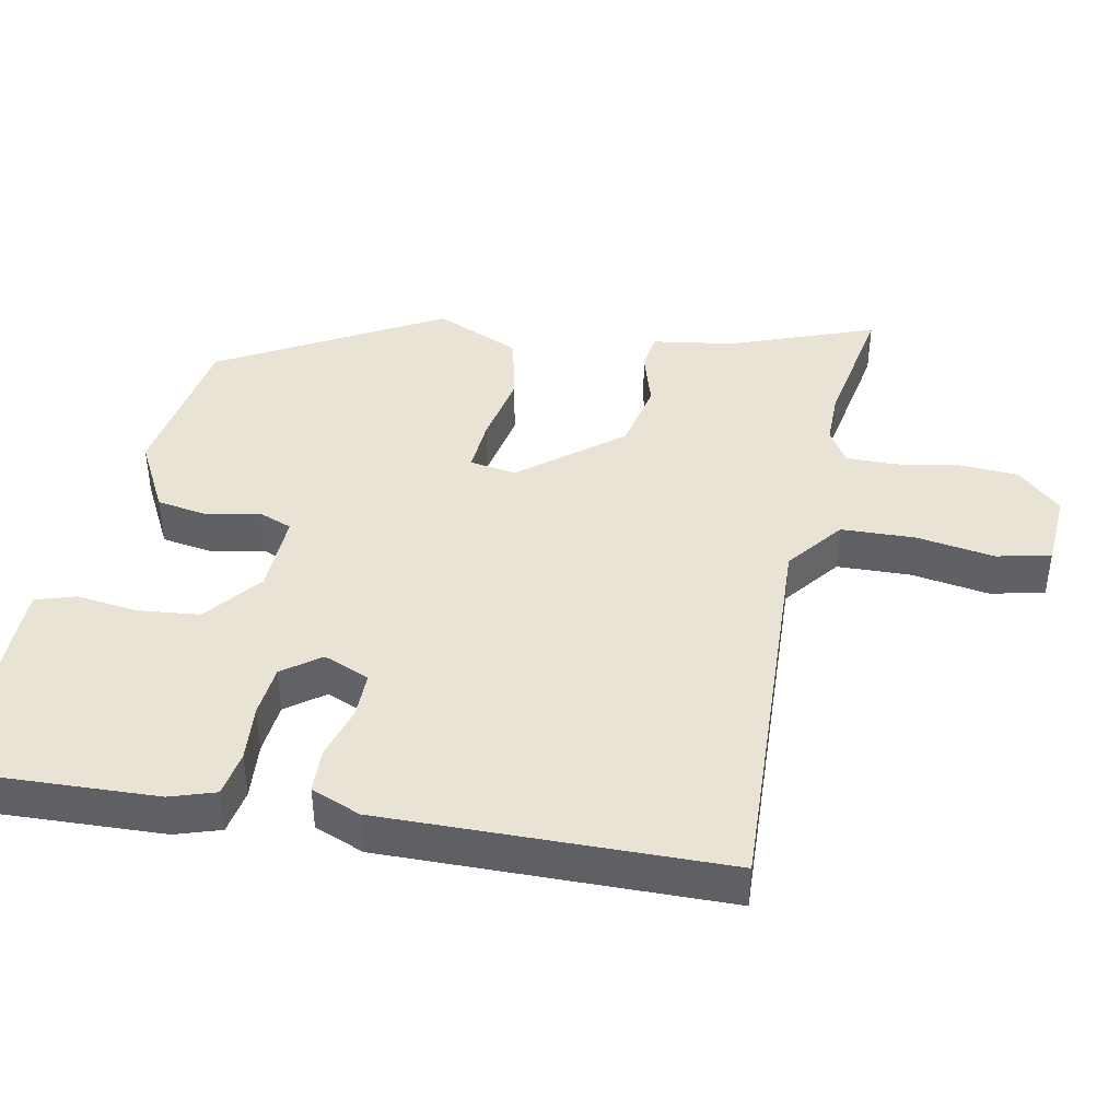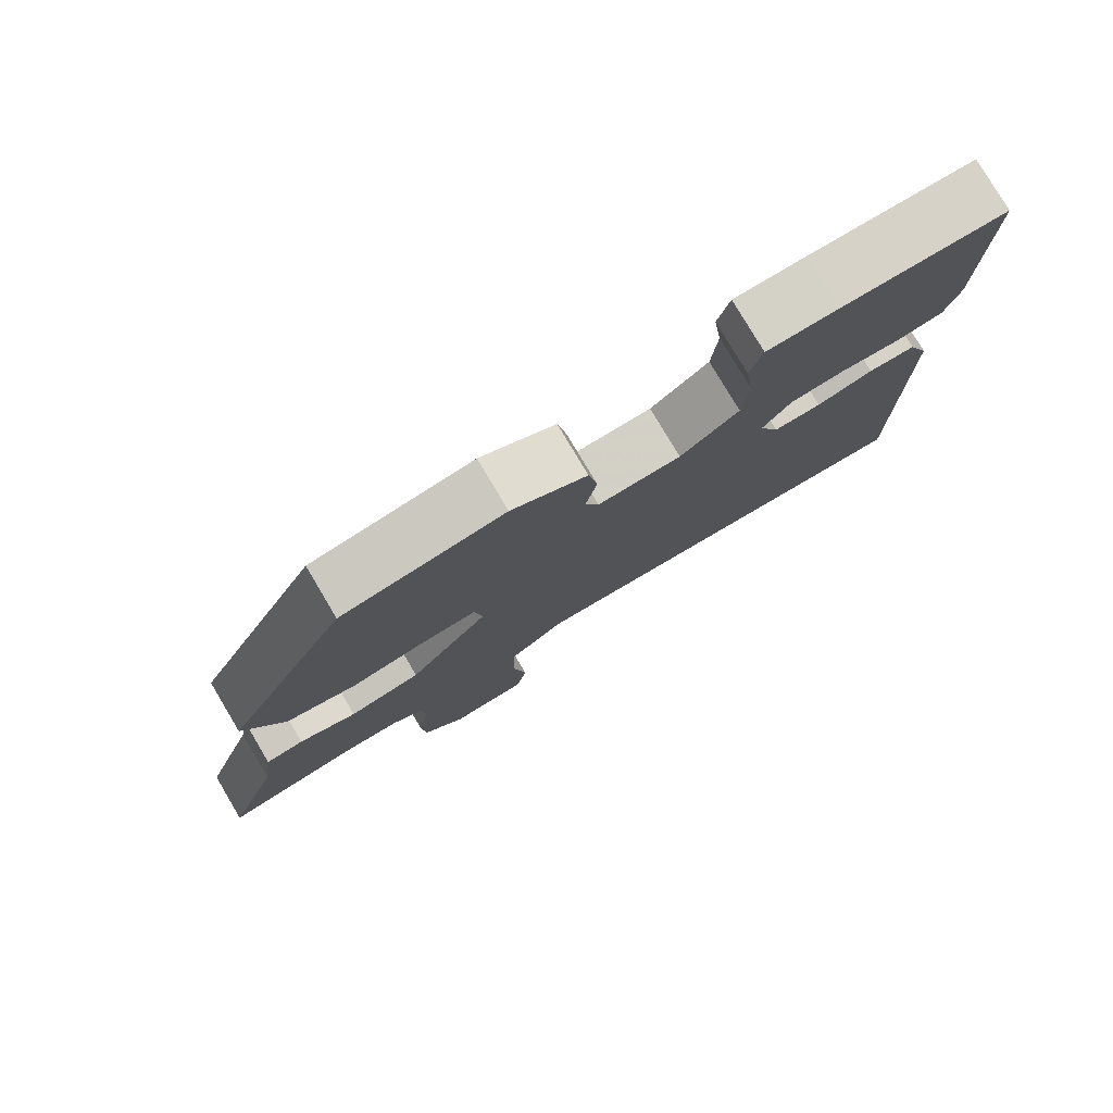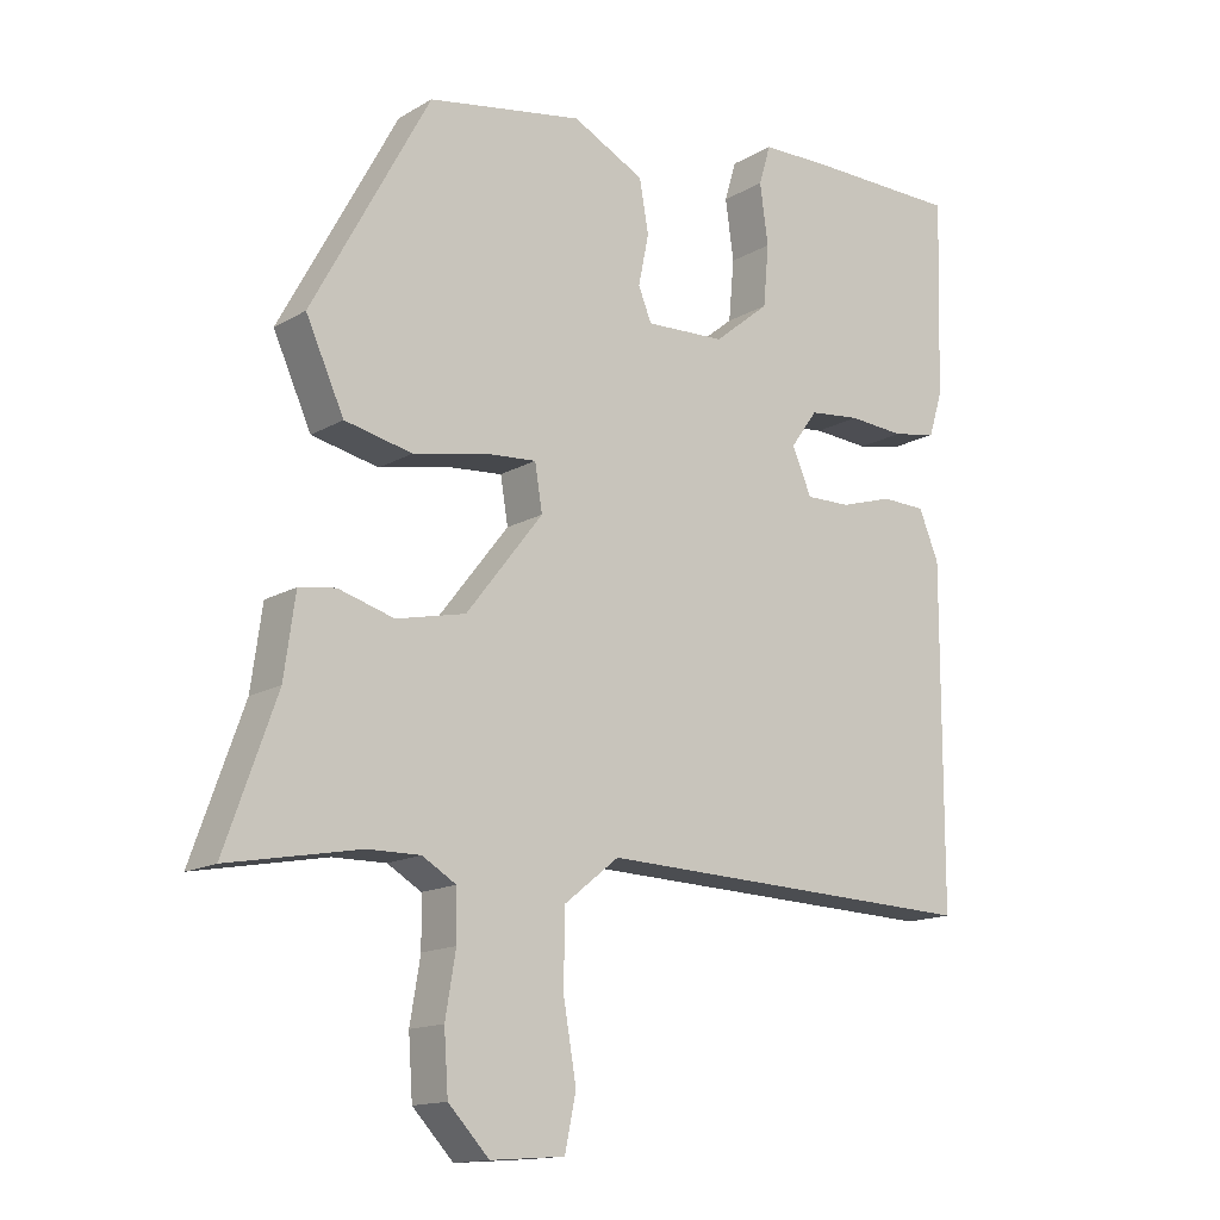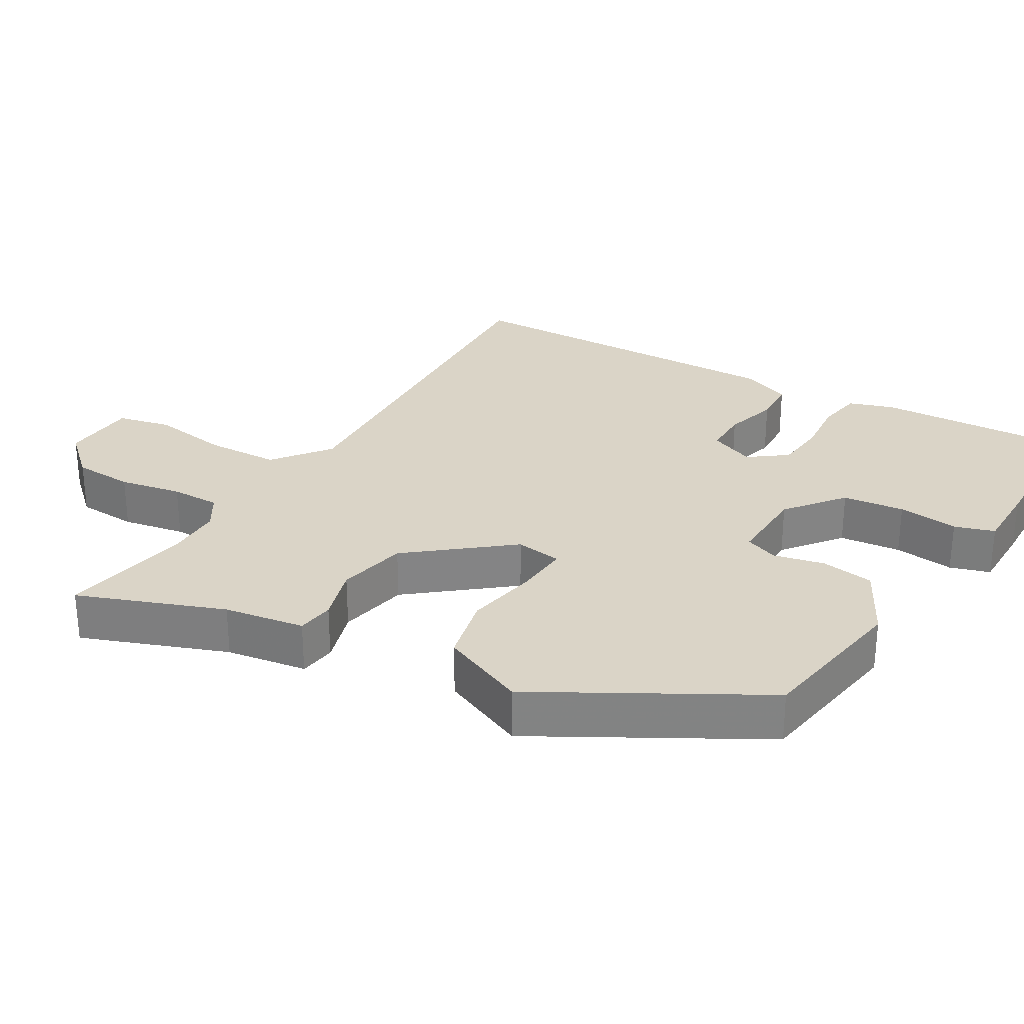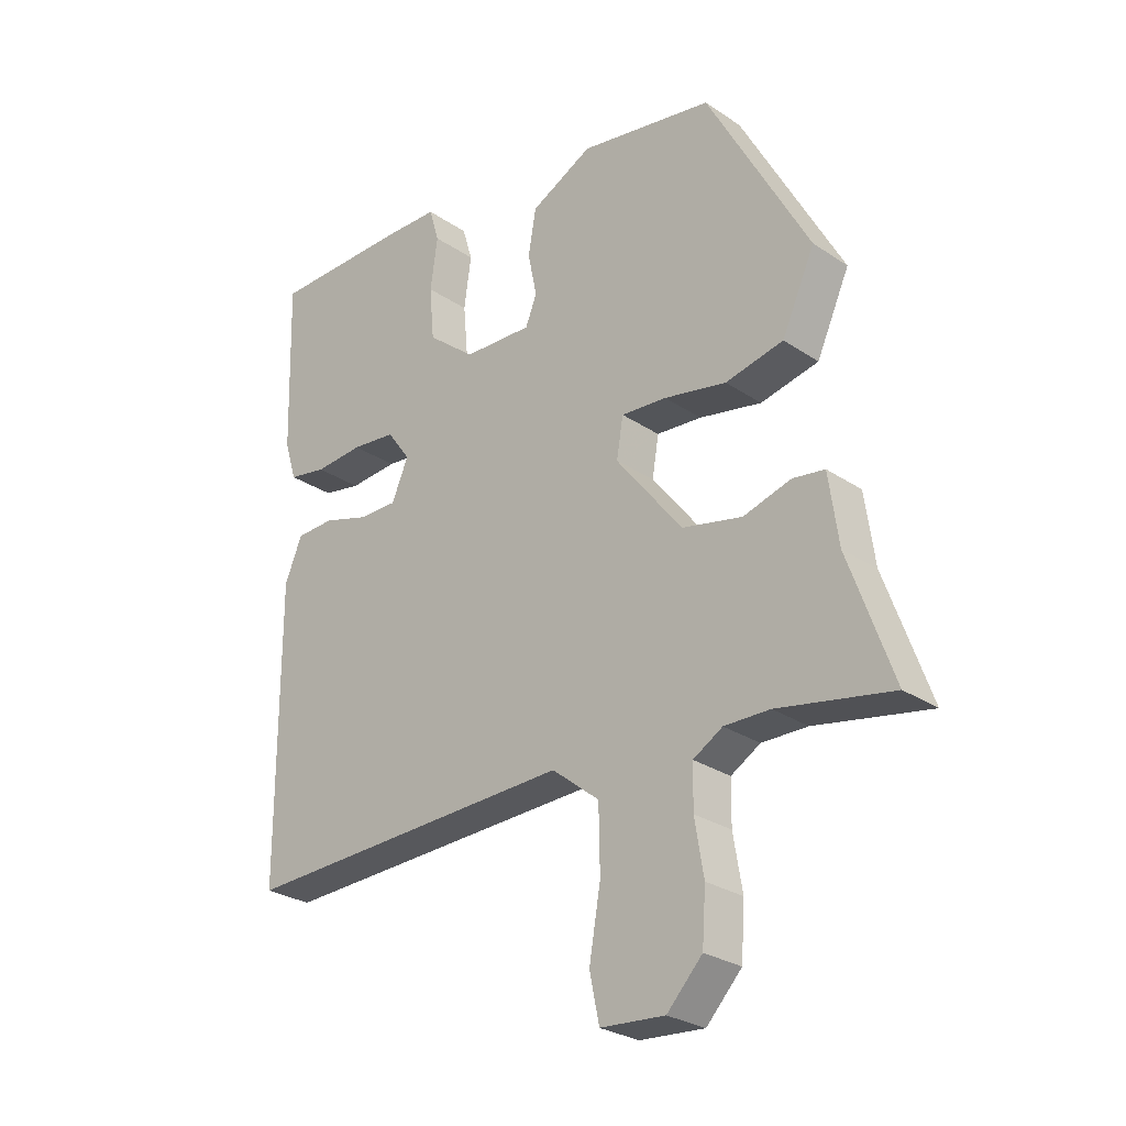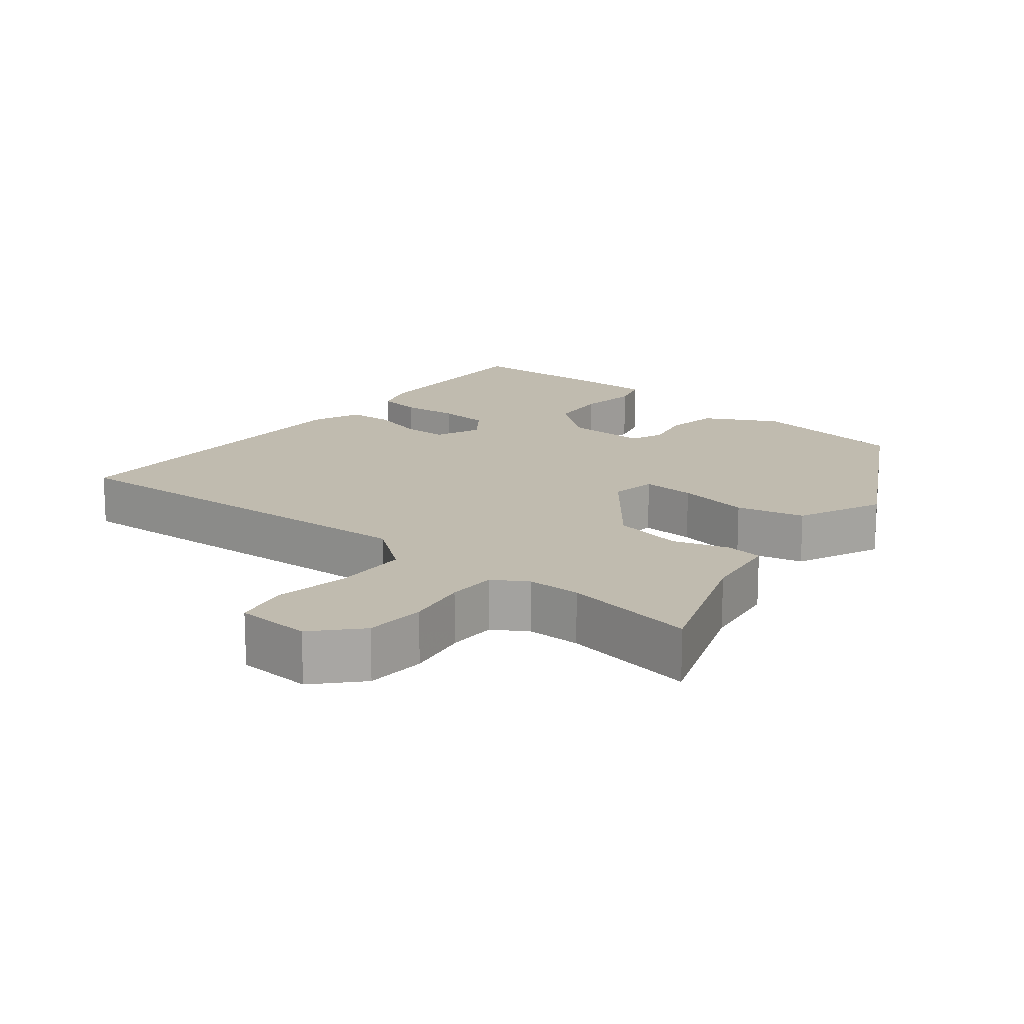
<metadata>
{"format":"obj","ext":"obj","renderer":"f3d","projection":"perspective","resolution":1024,"background":"white","views":[{"elev":42.0,"azim":100.5,"up":"+Y"},{"elev":78.8,"azim":-30.7,"up":"+Z"},{"elev":-14.6,"azim":-38.7,"up":"+Z"},{"elev":28.9,"azim":-60.3,"up":"+Y"},{"elev":-27.5,"azim":-135.8,"up":"+Z"},{"elev":16.0,"azim":-141.9,"up":"+Y"}]}
</metadata>
<code>
v -0.345 0.07 0.446
v -0.121 0.07 0.485
v -0.017 0.07 0.432
v -0.004 0.07 0.357
v -0.019 0.07 0.284
v 0 0.07 0.237
v 0.115 0.07 0.242
v 0.195 0.07 0.307
v 0.203 0.07 0.395
v 0.191 0.07 0.481
v 0.208 0.07 0.538
v 0.305 0.07 0.54
v 0.529 0.07 0.538
v 0.521 0.07 0.255
v 0.501 0.07 0.191
v 0.437 0.07 0.179
v 0.356 0.07 0.185
v 0.282 0.07 0.177
v 0.243 0.07 0.123
v 0.271 0.07 0.058
v 0.336 0.07 0.059
v 0.412 0.07 0.082
v 0.476 0.07 0.08
v 0.505 0.07 0.01
v 0.504 0.07 -0.475
v -0.055 0.07 -0.456
v -0.134 0.07 -0.519
v -0.136 0.07 -0.624
v -0.117 0.07 -0.734
v -0.133 0.07 -0.811
v -0.24 0.07 -0.819
v -0.299 0.07 -0.757
v -0.305 0.07 -0.671
v -0.29 0.07 -0.582
v -0.291 0.07 -0.512
v -0.34 0.07 -0.483
v -0.416 0.07 -0.484
v -0.606 0.07 -0.52
v -0.532 0.07 -0.313
v -0.516 0.07 -0.198
v -0.463 0.07 -0.19
v -0.383 0.07 -0.213
v -0.283 0.07 -0.191
v -0.172 0.07 -0.049
v -0.183 0.07 0.017
v -0.259 0.07 0.011
v -0.363 0.07 -0.01
v -0.46 0.07 0.011
v -0.515 0.07 0.132
v -0.345 0 0.446
v -0.121 0 0.485
v -0.017 0 0.432
v -0.004 0 0.357
v -0.019 0 0.284
v 0 0 0.237
v 0.115 0 0.242
v 0.195 0 0.307
v 0.203 0 0.395
v 0.191 0 0.481
v 0.208 0 0.538
v 0.305 0 0.54
v 0.529 0 0.538
v 0.521 0 0.255
v 0.501 0 0.191
v 0.437 0 0.179
v 0.356 0 0.185
v 0.282 0 0.177
v 0.243 0 0.123
v 0.271 0 0.058
v 0.336 0 0.059
v 0.412 0 0.082
v 0.476 0 0.08
v 0.505 0 0.01
v 0.504 0 -0.475
v -0.055 0 -0.456
v -0.134 0 -0.519
v -0.136 0 -0.624
v -0.117 0 -0.734
v -0.133 0 -0.811
v -0.24 0 -0.819
v -0.299 0 -0.757
v -0.305 0 -0.671
v -0.29 0 -0.582
v -0.291 0 -0.512
v -0.34 0 -0.483
v -0.416 0 -0.484
v -0.606 0 -0.52
v -0.532 0 -0.313
v -0.516 0 -0.198
v -0.463 0 -0.19
v -0.383 0 -0.213
v -0.283 0 -0.191
v -0.172 0 -0.049
v -0.183 0 0.017
v -0.259 0 0.011
v -0.363 0 -0.01
v -0.46 0 0.011
v -0.515 0 0.132
f 46 47 48 49
f 45 46 49 1
f 39 40 41 42
f 37 38 39 42
f 36 37 42 43
f 35 36 43 44
f 31 32 33 34
f 31 34 35 44
f 28 29 30 31
f 27 28 31 44
f 23 24 25 26
f 21 22 23 26
f 20 21 26 27
f 19 20 27 44
f 14 15 16 17
f 14 17 18
f 13 14 18
f 9 10 11 12
f 8 9 12 13
f 7 8 13 18
f 2 3 4 5
f 45 1 2 5
f 45 5 6
f 18 19 44 45
f 6 7 18 45
f 98 97 96 95
f 50 98 95 94
f 91 90 89 88
f 91 88 87 86
f 92 91 86 85
f 93 92 85 84
f 83 82 81 80
f 93 84 83 80
f 80 79 78 77
f 93 80 77 76
f 75 74 73 72
f 75 72 71 70
f 76 75 70 69
f 93 76 69 68
f 66 65 64 63
f 67 66 63
f 67 63 62
f 61 60 59 58
f 62 61 58 57
f 67 62 57 56
f 54 53 52 51
f 54 51 50 94
f 55 54 94
f 94 93 68 67
f 94 67 56 55
f 1 50 51 2
f 2 51 52 3
f 3 52 53 4
f 4 53 54 5
f 5 54 55 6
f 6 55 56 7
f 7 56 57 8
f 8 57 58 9
f 9 58 59 10
f 10 59 60 11
f 11 60 61 12
f 12 61 62 13
f 13 62 63 14
f 14 63 64 15
f 15 64 65 16
f 16 65 66 17
f 17 66 67 18
f 18 67 68 19
f 19 68 69 20
f 20 69 70 21
f 21 70 71 22
f 22 71 72 23
f 23 72 73 24
f 24 73 74 25
f 25 74 75 26
f 26 75 76 27
f 27 76 77 28
f 28 77 78 29
f 29 78 79 30
f 30 79 80 31
f 31 80 81 32
f 32 81 82 33
f 33 82 83 34
f 34 83 84 35
f 35 84 85 36
f 36 85 86 37
f 37 86 87 38
f 38 87 88 39
f 39 88 89 40
f 40 89 90 41
f 41 90 91 42
f 42 91 92 43
f 43 92 93 44
f 44 93 94 45
f 45 94 95 46
f 46 95 96 47
f 47 96 97 48
f 48 97 98 49
f 49 98 50 1

</code>
